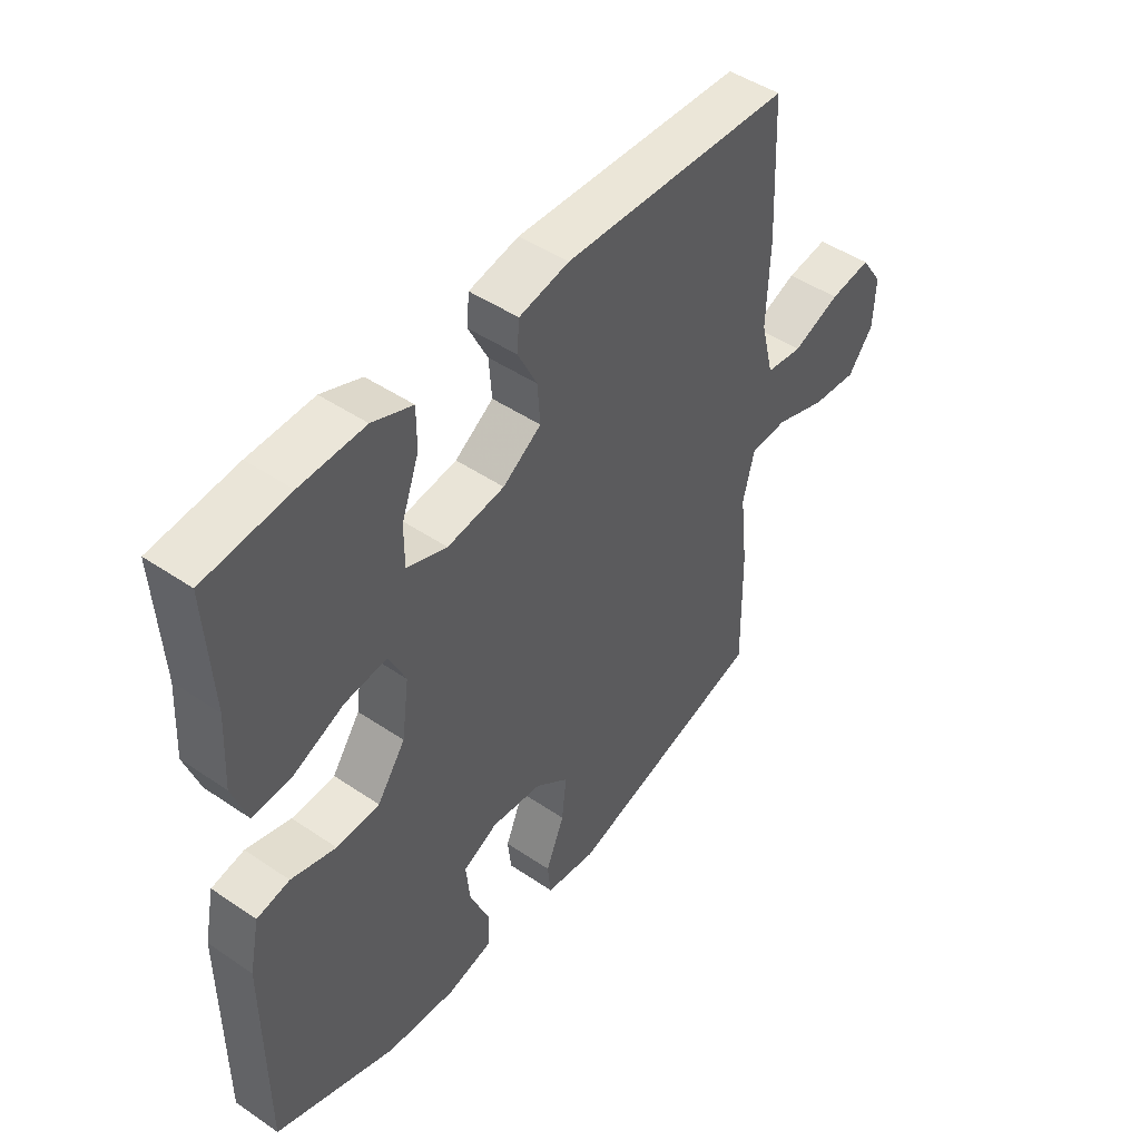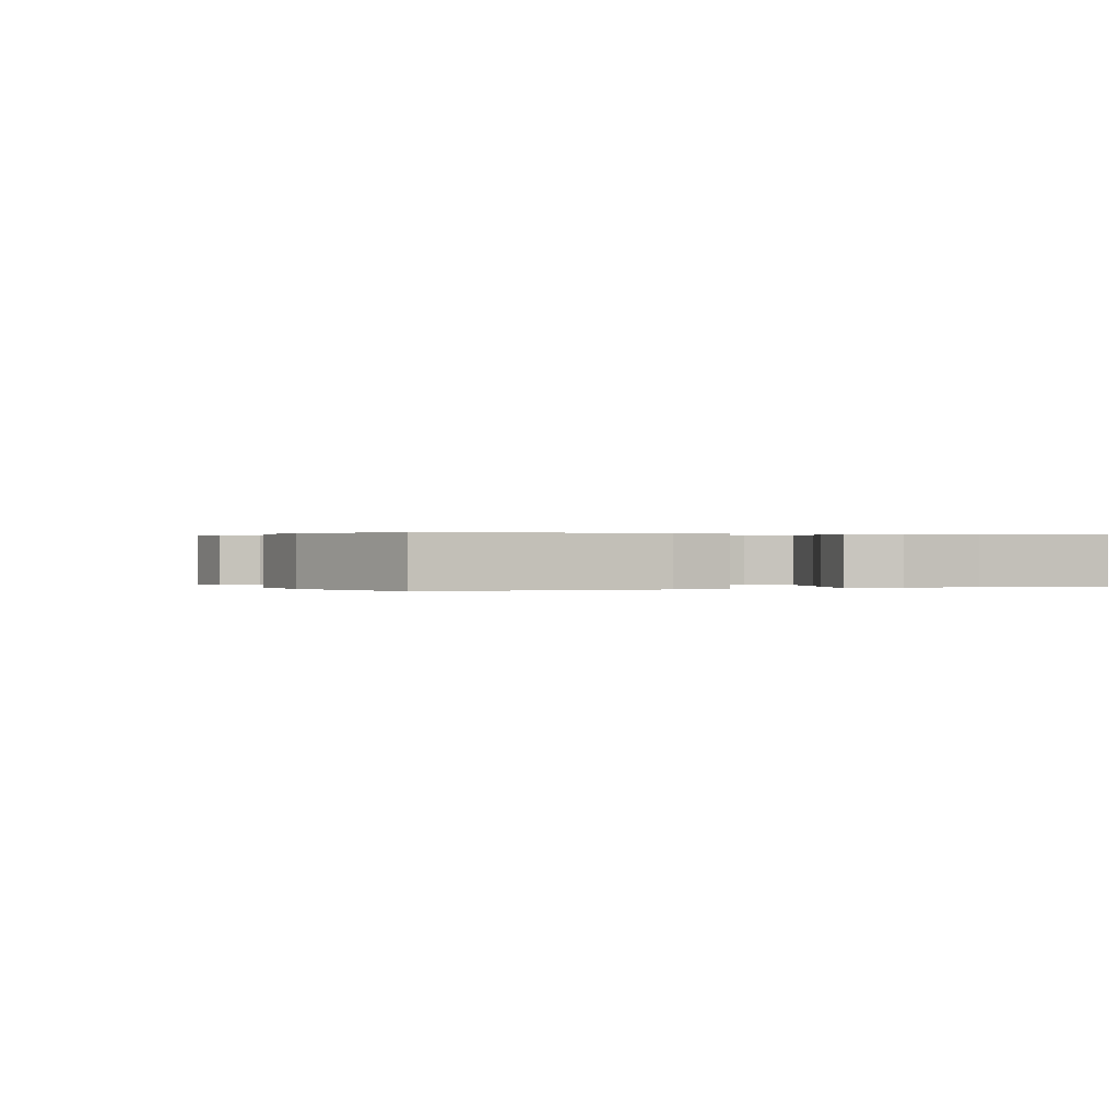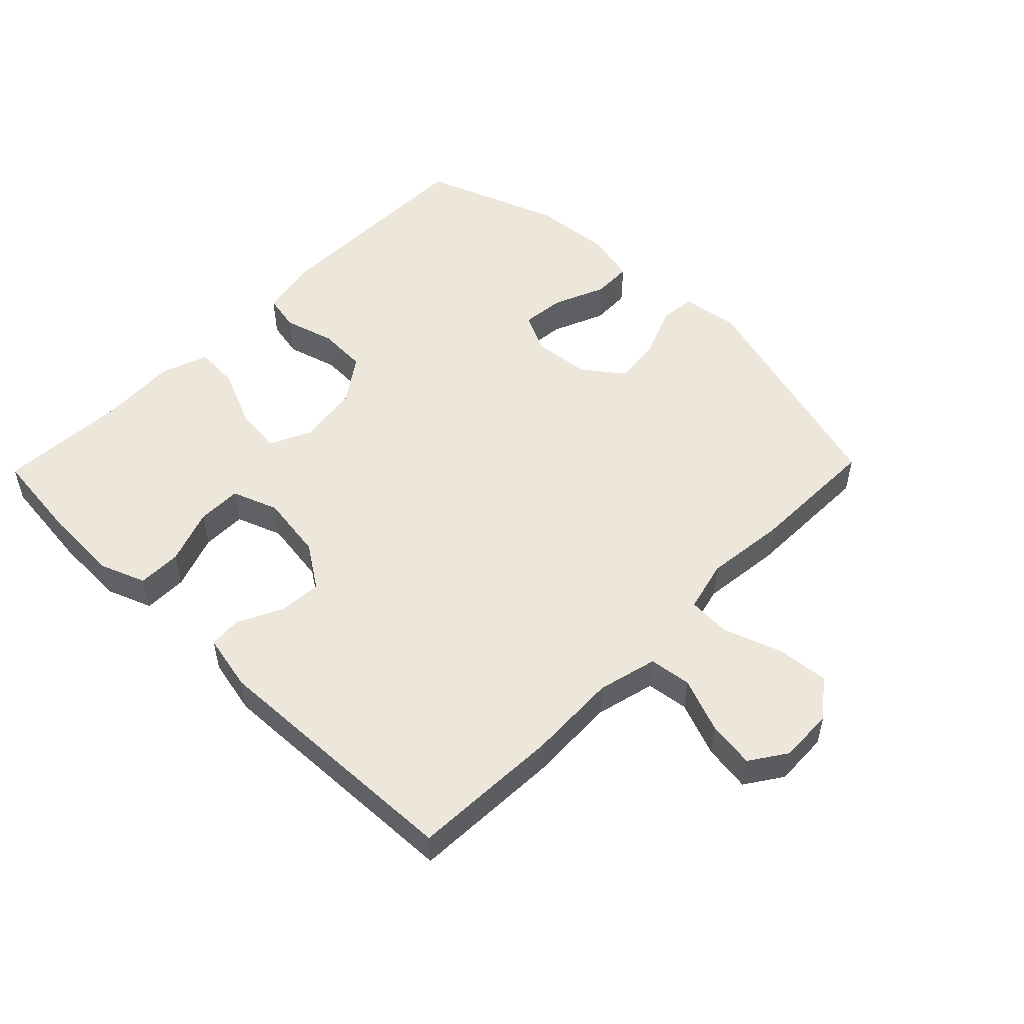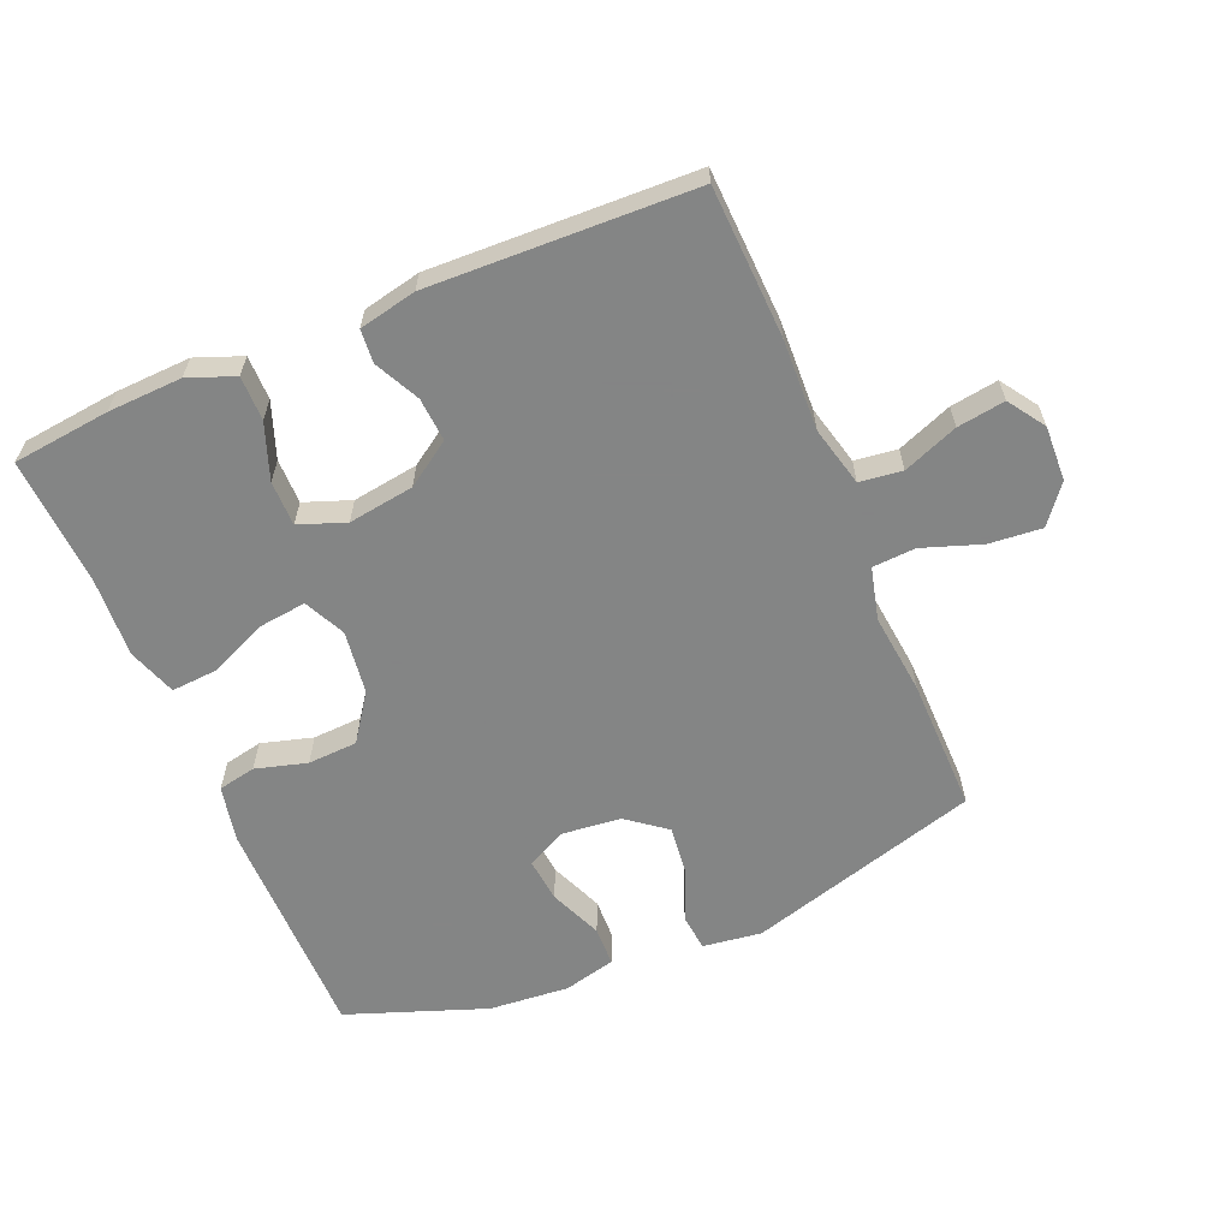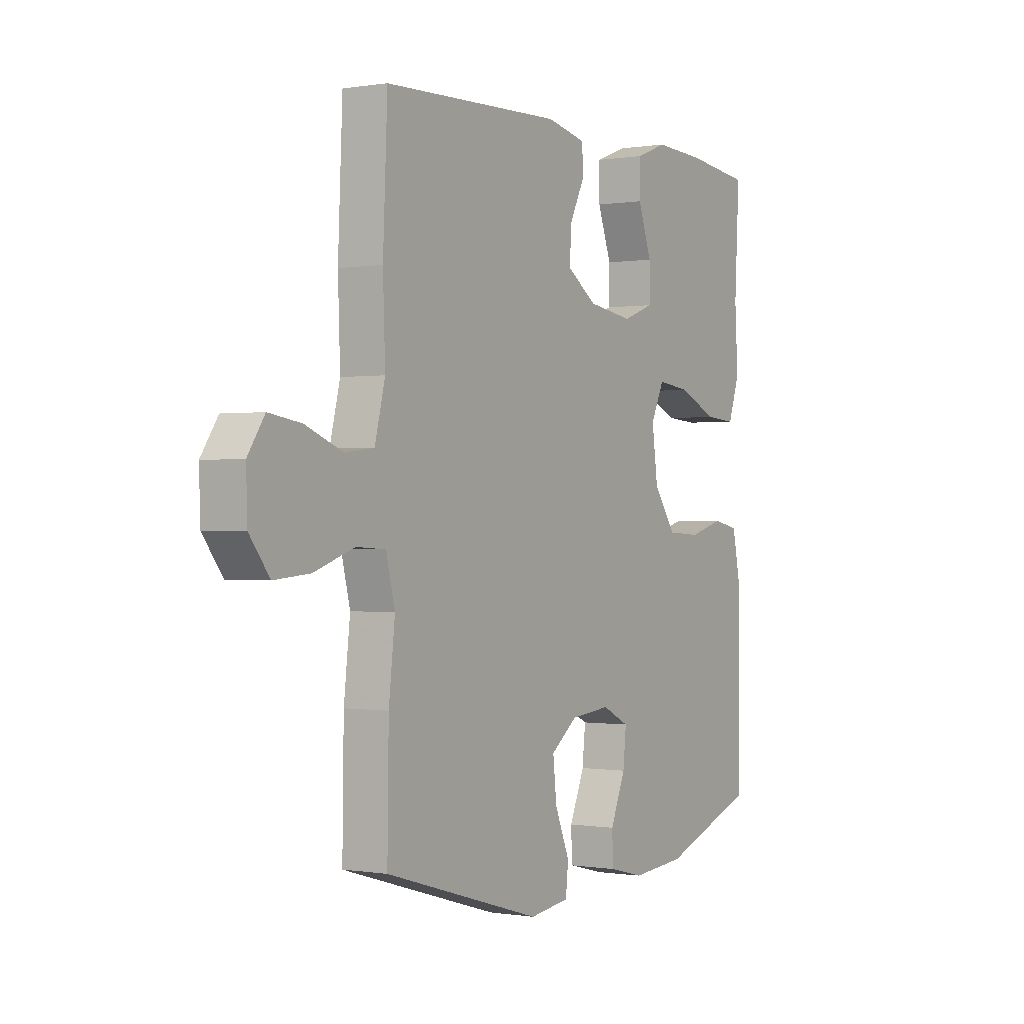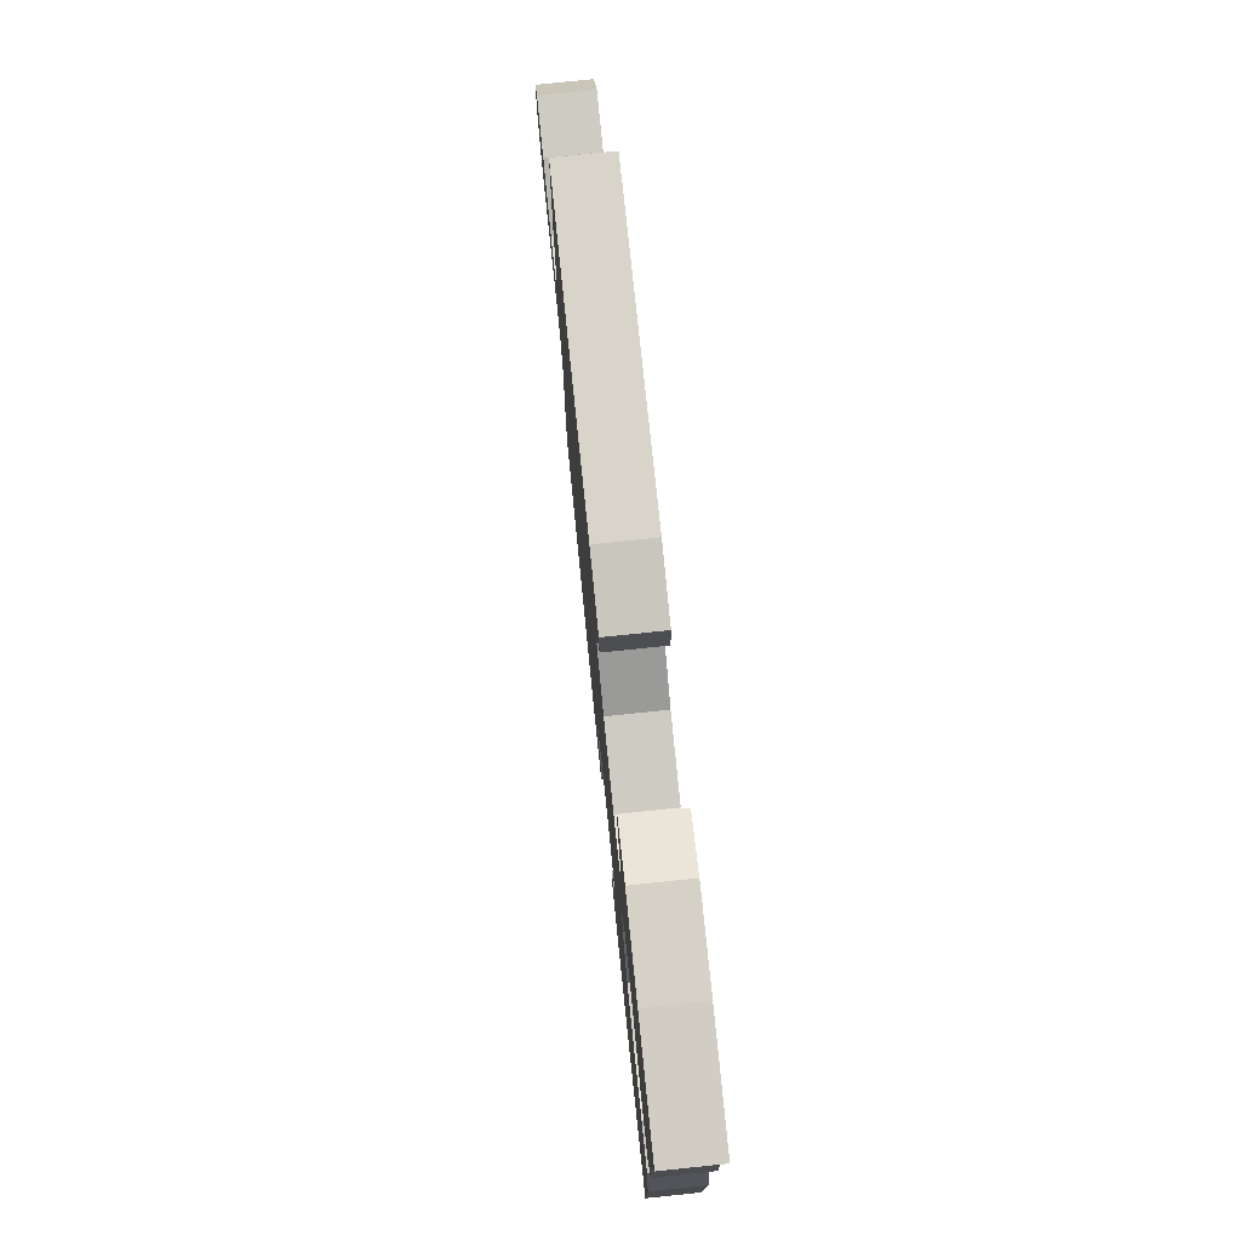
<metadata>
{"format":"obj","ext":"obj","renderer":"f3d","projection":"perspective","resolution":1024,"background":"white","views":[{"elev":46.9,"azim":-52.4,"up":"+Z"},{"elev":0.2,"azim":-112.3,"up":"+Y"},{"elev":51.8,"azim":44.2,"up":"+Y"},{"elev":-61.6,"azim":22.7,"up":"+Y"},{"elev":-0.2,"azim":121.7,"up":"+Z"},{"elev":77.2,"azim":-95.9,"up":"+Z"}]}
</metadata>
<code>
v -0.5 0.07 -0.5
v -0.501 0.07 -0.153
v -0.483 0.07 -0.066
v -0.425 0.07 -0.054
v -0.346 0.07 -0.076
v -0.27 0.07 -0.072
v -0.22 0.07 -0.001
v -0.207 0.07 0.096
v -0.237 0.07 0.159
v -0.311 0.07 0.15
v -0.4 0.07 0.111
v -0.47 0.07 0.106
v -0.496 0.07 0.181
v -0.489 0.07 0.301
v -0.5 0.07 0.5
v -0.351 0.07 0.517
v -0.237 0.07 0.522
v -0.166 0.07 0.495
v -0.166 0.07 0.427
v -0.197 0.07 0.342
v -0.197 0.07 0.273
v -0.126 0.07 0.247
v -0.025 0.07 0.262
v 0.043 0.07 0.308
v 0.038 0.07 0.375
v 0.004 0.07 0.443
v 0.008 0.07 0.494
v 0.096 0.07 0.513
v 0.5 0.07 0.5
v 0.51 0.07 0.269
v 0.505 0.07 0.13
v 0.528 0.07 0.038
v 0.593 0.07 0.03
v 0.677 0.07 0.063
v 0.75 0.07 0.074
v 0.788 0.07 0.018
v 0.785 0.07 -0.066
v 0.74 0.07 -0.124
v 0.659 0.07 -0.117
v 0.569 0.07 -0.086
v 0.503 0.07 -0.09
v 0.483 0.07 -0.17
v 0.497 0.07 -0.294
v 0.5 0.07 -0.5
v 0.144 0.07 -0.605
v 0.054 0.07 -0.593
v 0.048 0.07 -0.537
v 0.081 0.07 -0.457
v 0.089 0.07 -0.382
v 0.029 0.07 -0.336
v -0.061 0.07 -0.327
v -0.122 0.07 -0.357
v -0.115 0.07 -0.425
v -0.081 0.07 -0.506
v -0.083 0.07 -0.567
v -0.163 0.07 -0.587
v -0.286 0.07 -0.577
v -0.5 0 -0.5
v -0.501 0 -0.153
v -0.483 0 -0.066
v -0.425 0 -0.054
v -0.346 0 -0.076
v -0.27 0 -0.072
v -0.22 0 -0.001
v -0.207 0 0.096
v -0.237 0 0.159
v -0.311 0 0.15
v -0.4 0 0.111
v -0.47 0 0.106
v -0.496 0 0.181
v -0.489 0 0.301
v -0.5 0 0.5
v -0.351 0 0.517
v -0.237 0 0.522
v -0.166 0 0.495
v -0.166 0 0.427
v -0.197 0 0.342
v -0.197 0 0.273
v -0.126 0 0.247
v -0.025 0 0.262
v 0.043 0 0.308
v 0.038 0 0.375
v 0.004 0 0.443
v 0.008 0 0.494
v 0.096 0 0.513
v 0.5 0 0.5
v 0.51 0 0.269
v 0.505 0 0.13
v 0.528 0 0.038
v 0.593 0 0.03
v 0.677 0 0.063
v 0.75 0 0.074
v 0.788 0 0.018
v 0.785 0 -0.066
v 0.74 0 -0.124
v 0.659 0 -0.117
v 0.569 0 -0.086
v 0.503 0 -0.09
v 0.483 0 -0.17
v 0.497 0 -0.294
v 0.5 0 -0.5
v 0.144 0 -0.605
v 0.054 0 -0.593
v 0.048 0 -0.537
v 0.081 0 -0.457
v 0.089 0 -0.382
v 0.029 0 -0.336
v -0.061 0 -0.327
v -0.122 0 -0.357
v -0.115 0 -0.425
v -0.081 0 -0.506
v -0.083 0 -0.567
v -0.163 0 -0.587
v -0.286 0 -0.577
f 3 4 5
f 2 3 5
f 1 2 5
f 57 1 5
f 56 57 5
f 55 56 5
f 54 55 5
f 53 54 5
f 52 53 5 6
f 51 52 6 7
f 50 51 7 8
f 49 50 8 9
f 46 47 48
f 45 46 48
f 44 45 48
f 43 44 48
f 42 43 48
f 41 42 48 49
f 38 39 40
f 37 38 40
f 36 37 40
f 35 36 40
f 34 35 40
f 33 34 40
f 32 33 40 41
f 41 49 9
f 32 41 9
f 31 32 9
f 29 30 31
f 28 29 31
f 27 28 31
f 26 27 31
f 25 26 31
f 18 19 20
f 17 18 20
f 16 17 20
f 15 16 20
f 14 15 20
f 14 20 21
f 13 14 21
f 12 13 21
f 11 12 21
f 10 11 21
f 9 10 21 22
f 24 25 31
f 23 24 31
f 9 22 23 31
f 62 61 60
f 62 60 59
f 62 59 58
f 62 58 114
f 62 114 113
f 62 113 112
f 62 112 111
f 62 111 110
f 63 62 110 109
f 64 63 109 108
f 65 64 108 107
f 66 65 107 106
f 105 104 103
f 105 103 102
f 105 102 101
f 105 101 100
f 105 100 99
f 106 105 99 98
f 97 96 95
f 97 95 94
f 97 94 93
f 97 93 92
f 97 92 91
f 97 91 90
f 98 97 90 89
f 66 106 98
f 66 98 89
f 66 89 88
f 88 87 86
f 88 86 85
f 88 85 84
f 88 84 83
f 88 83 82
f 77 76 75
f 77 75 74
f 77 74 73
f 77 73 72
f 77 72 71
f 78 77 71
f 78 71 70
f 78 70 69
f 78 69 68
f 78 68 67
f 79 78 67 66
f 88 82 81
f 88 81 80
f 88 80 79 66
f 1 58 59 2
f 2 59 60 3
f 3 60 61 4
f 4 61 62 5
f 5 62 63 6
f 6 63 64 7
f 7 64 65 8
f 8 65 66 9
f 9 66 67 10
f 10 67 68 11
f 11 68 69 12
f 12 69 70 13
f 13 70 71 14
f 14 71 72 15
f 15 72 73 16
f 16 73 74 17
f 17 74 75 18
f 18 75 76 19
f 19 76 77 20
f 20 77 78 21
f 21 78 79 22
f 22 79 80 23
f 23 80 81 24
f 24 81 82 25
f 25 82 83 26
f 26 83 84 27
f 27 84 85 28
f 28 85 86 29
f 29 86 87 30
f 30 87 88 31
f 31 88 89 32
f 32 89 90 33
f 33 90 91 34
f 34 91 92 35
f 35 92 93 36
f 36 93 94 37
f 37 94 95 38
f 38 95 96 39
f 39 96 97 40
f 40 97 98 41
f 41 98 99 42
f 42 99 100 43
f 43 100 101 44
f 44 101 102 45
f 45 102 103 46
f 46 103 104 47
f 47 104 105 48
f 48 105 106 49
f 49 106 107 50
f 50 107 108 51
f 51 108 109 52
f 52 109 110 53
f 53 110 111 54
f 54 111 112 55
f 55 112 113 56
f 56 113 114 57
f 57 114 58 1

</code>
